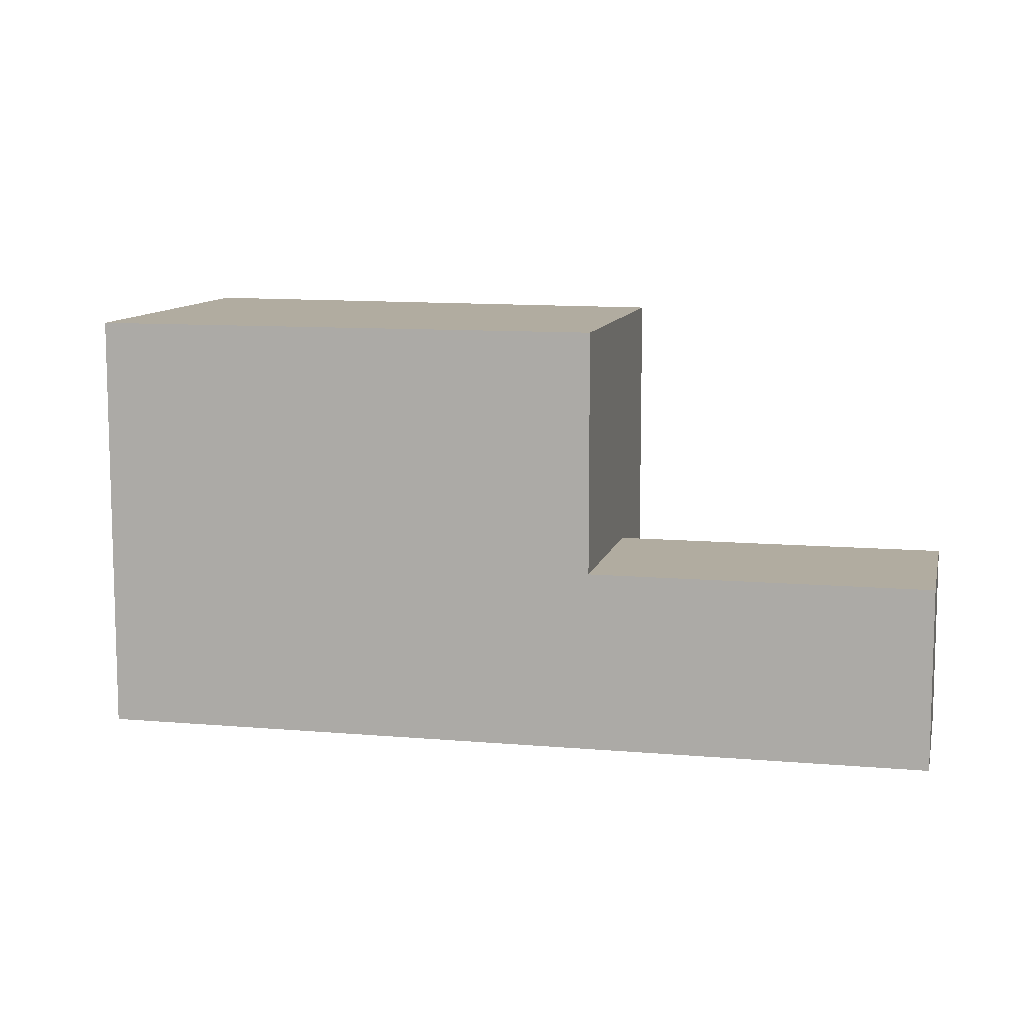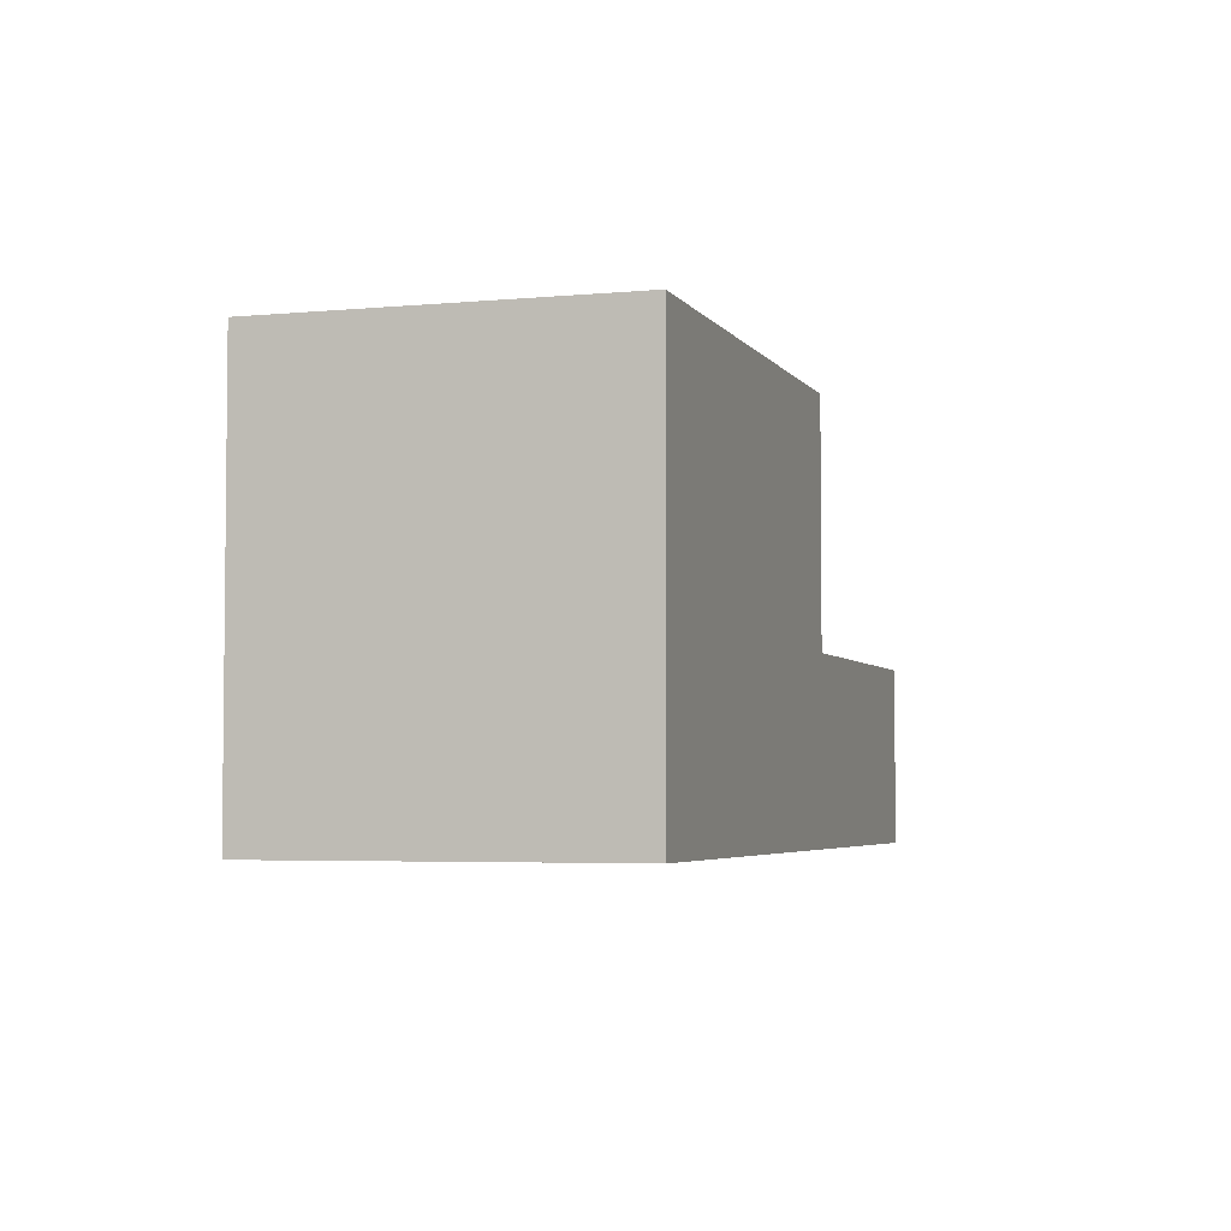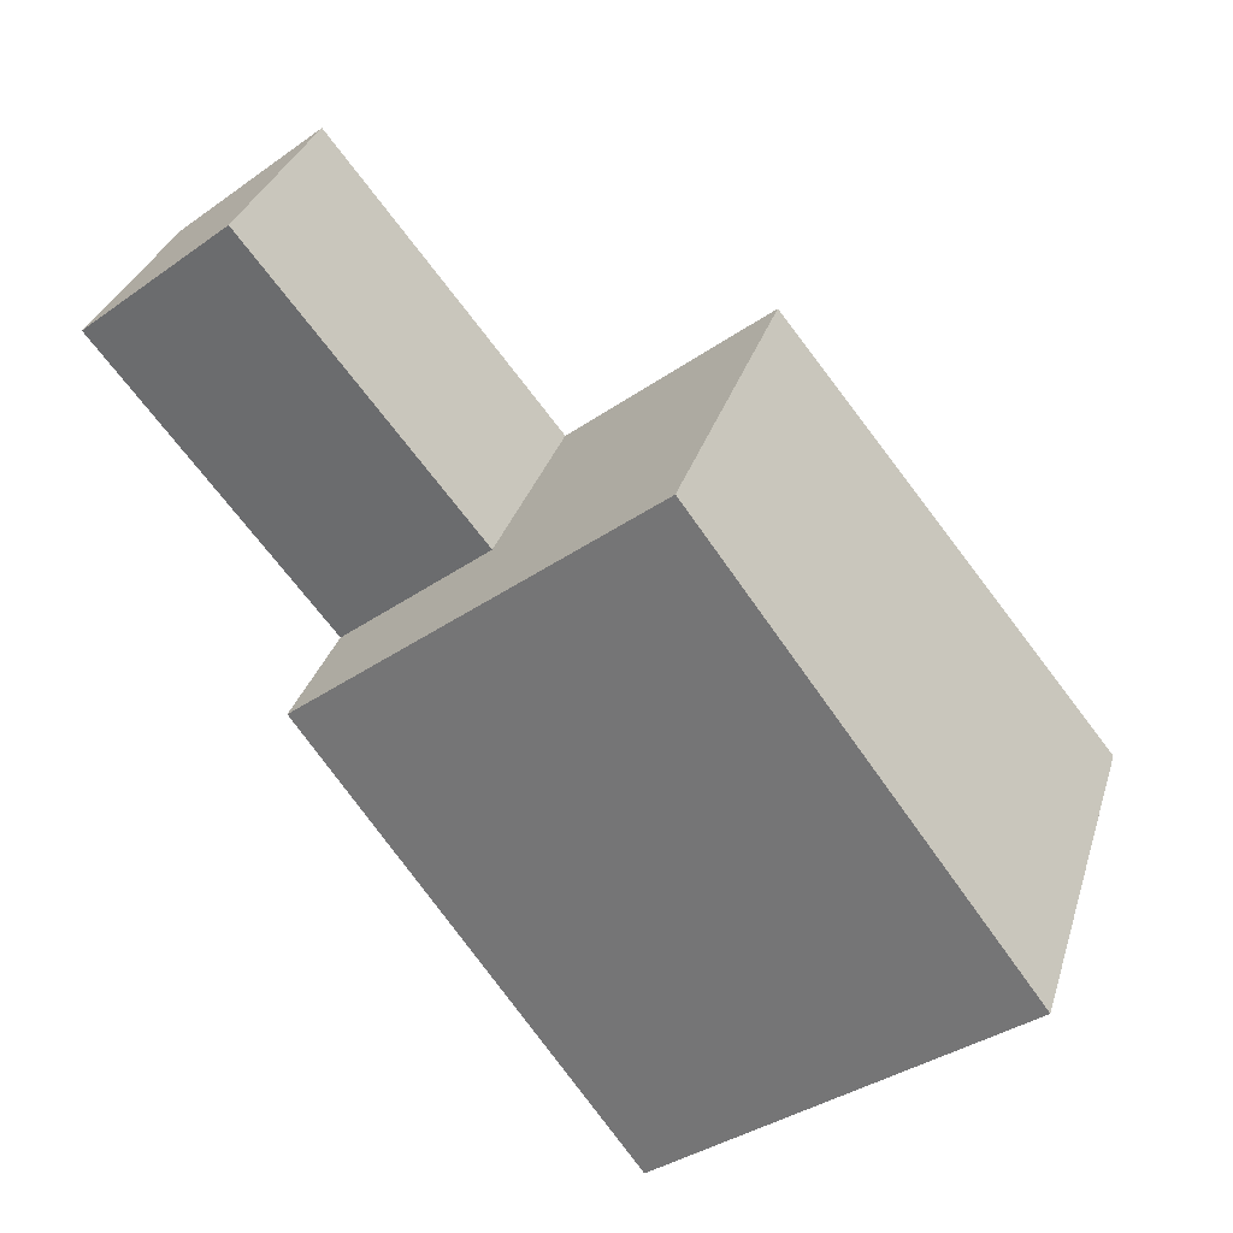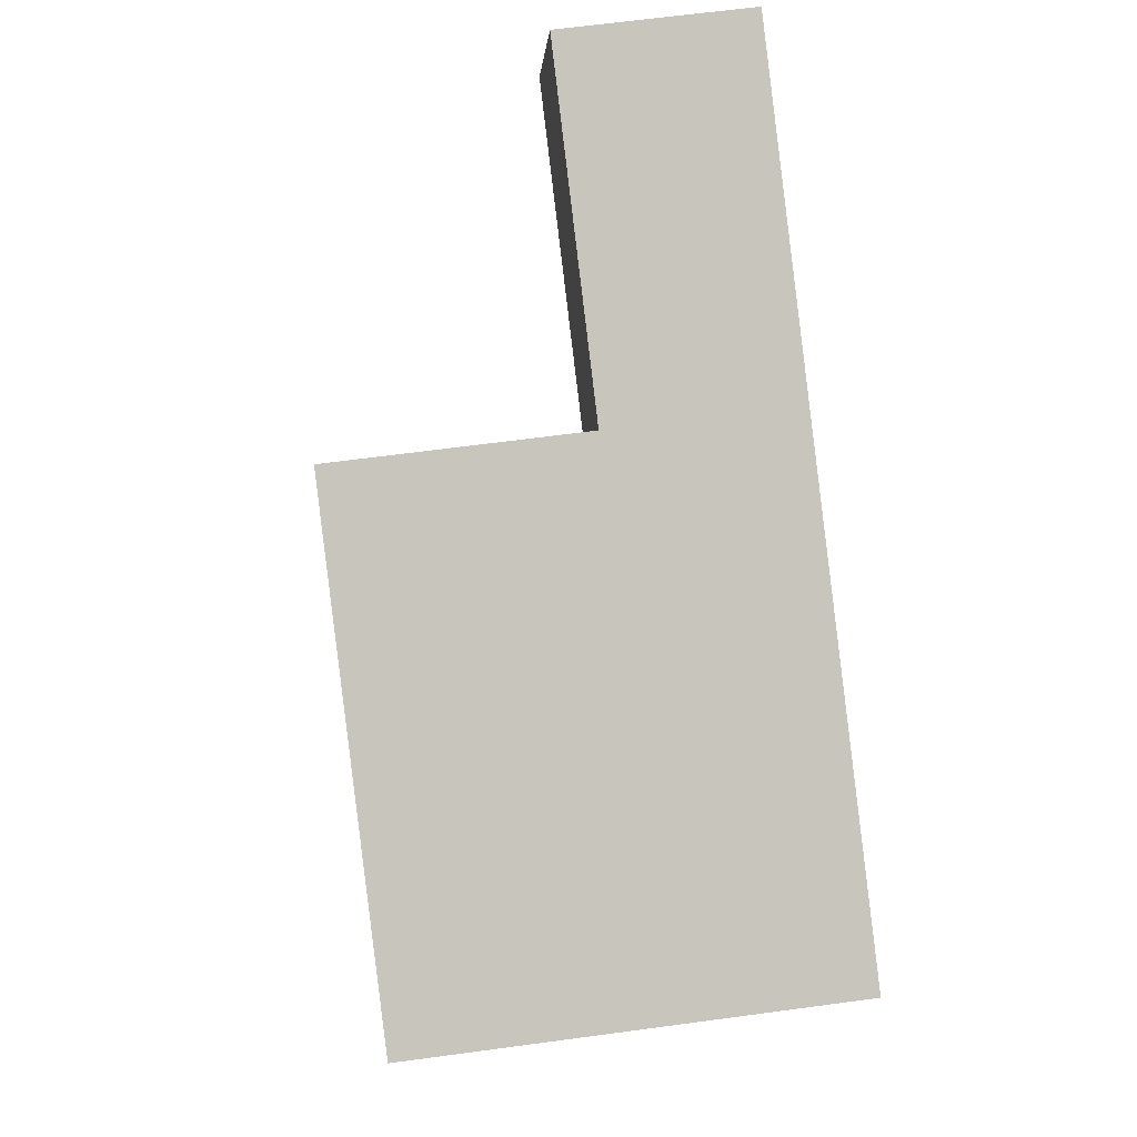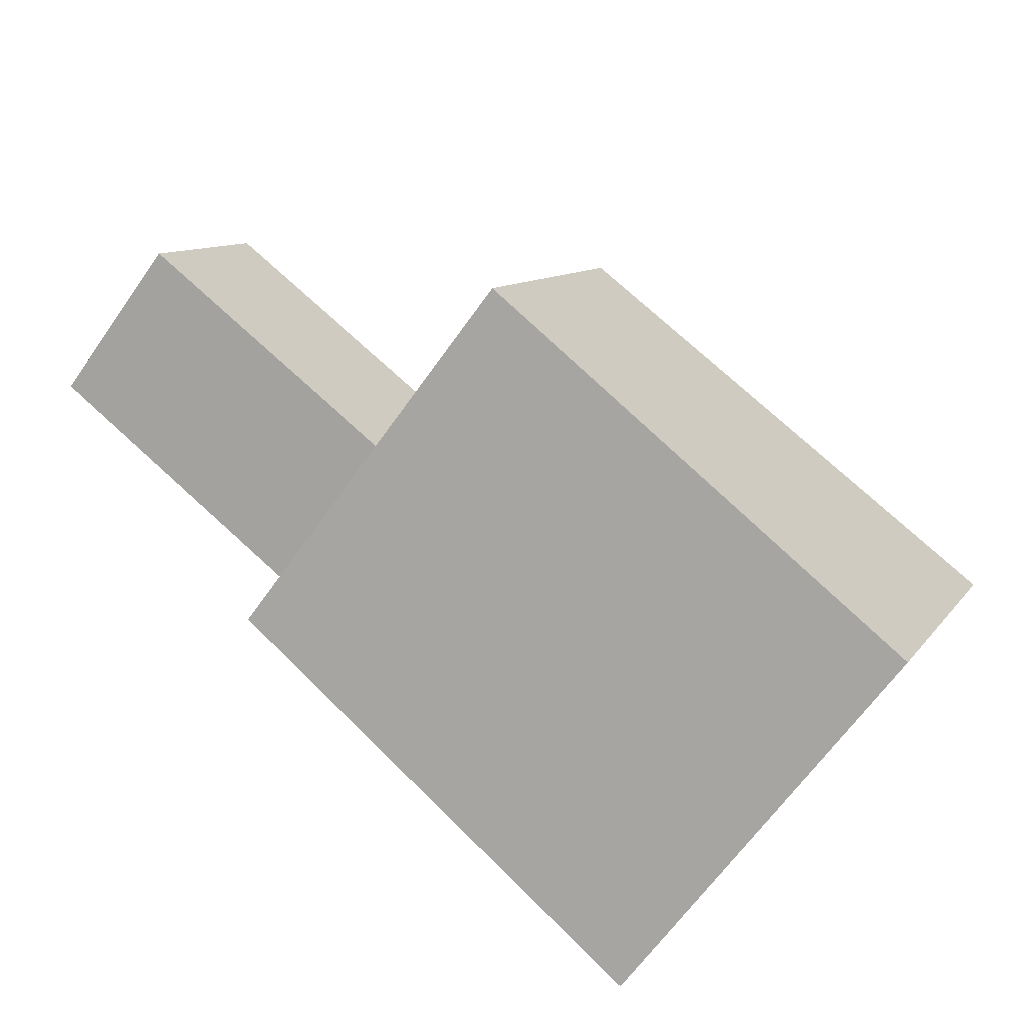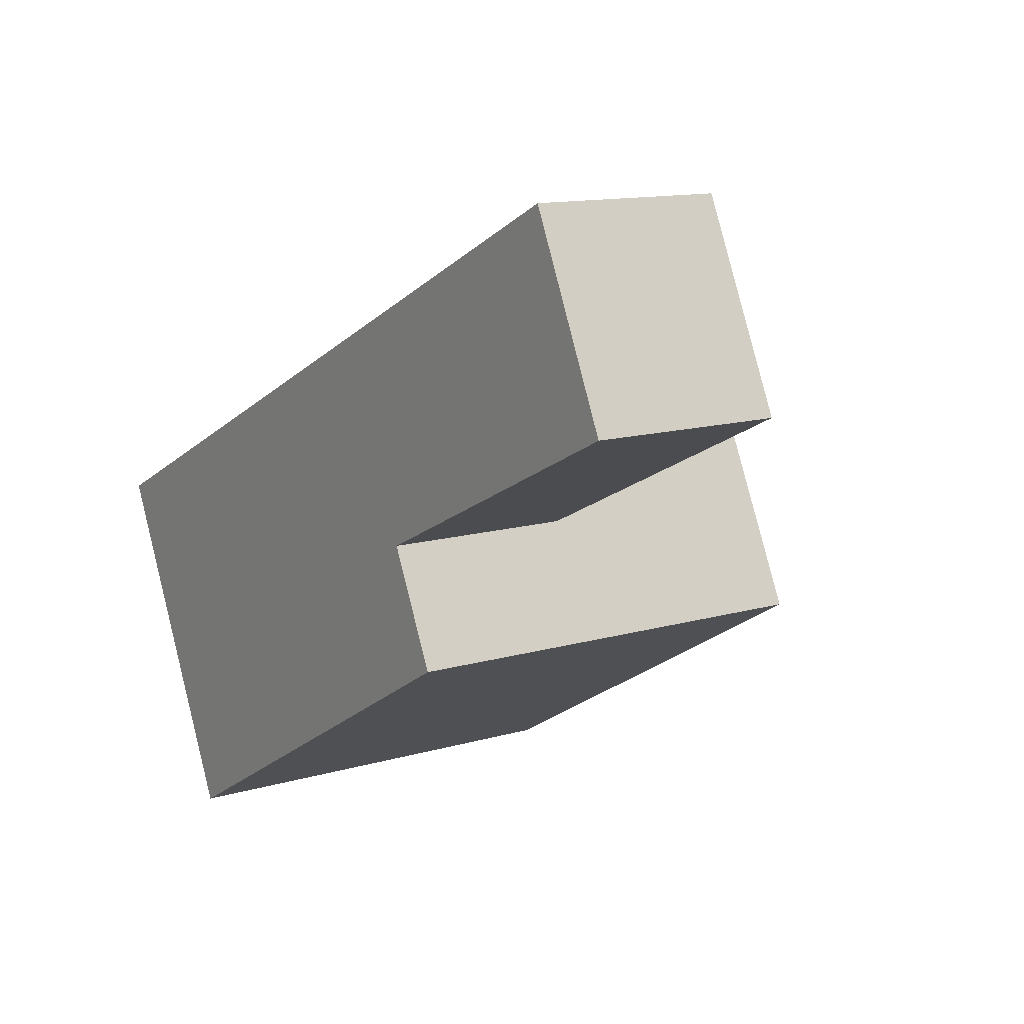
<metadata>
{"format":"obj","ext":"obj","renderer":"f3d","projection":"perspective","resolution":1024,"background":"white","views":[{"elev":10.1,"azim":-12.7,"up":"+Y"},{"elev":-4.1,"azim":-97.8,"up":"+Y"},{"elev":-37.4,"azim":131.8,"up":"+Z"},{"elev":65.2,"azim":-97.7,"up":"+Z"},{"elev":-64.9,"azim":144.9,"up":"+Z"},{"elev":12.5,"azim":55.3,"up":"+Z"}]}
</metadata>
<code>
v  21.24 15.05 -2.495
v  3.053 15.05 -6.428
v  19.41 15.05 1.343
v  5.448 15.05 -11.47
v  30.31 6.44 6.518
v  16.36 6.44 7.771
v  27.31 6.44 12.97
v  19.41 6.44 1.343
v  0.0003211 15.05 -0.0004768
v  16.36 15.05 7.771
v  3.053 3.936e-16 -6.428
v  21.24 1.527e-16 -2.494
v  19.41 -8.225e-17 1.343
v  5.447 7.023e-16 -11.47
v  16.36 -4.758e-16 7.771
v  30.31 -3.991e-16 6.518
v  27.31 -7.942e-16 12.97
v  0 0 0
g defaultobject
f 1 2 3
f 2 1 4
f 5 6 7
f 6 5 8
f 3 9 10
f 9 3 2
f 11 12 13
f 12 11 14
f 15 16 17
f 16 15 13
f 18 13 15
f 13 18 11
f 2 14 11
f 14 2 4
f 4 12 14
f 12 4 1
f 12 3 13
f 3 12 1
f 17 6 15
f 6 17 7
f 8 16 13
f 16 8 5
f 16 7 17
f 7 16 5
f 15 9 18
f 9 15 10
f 9 11 18
f 11 9 2
f 8 10 6
f 10 8 3

</code>
